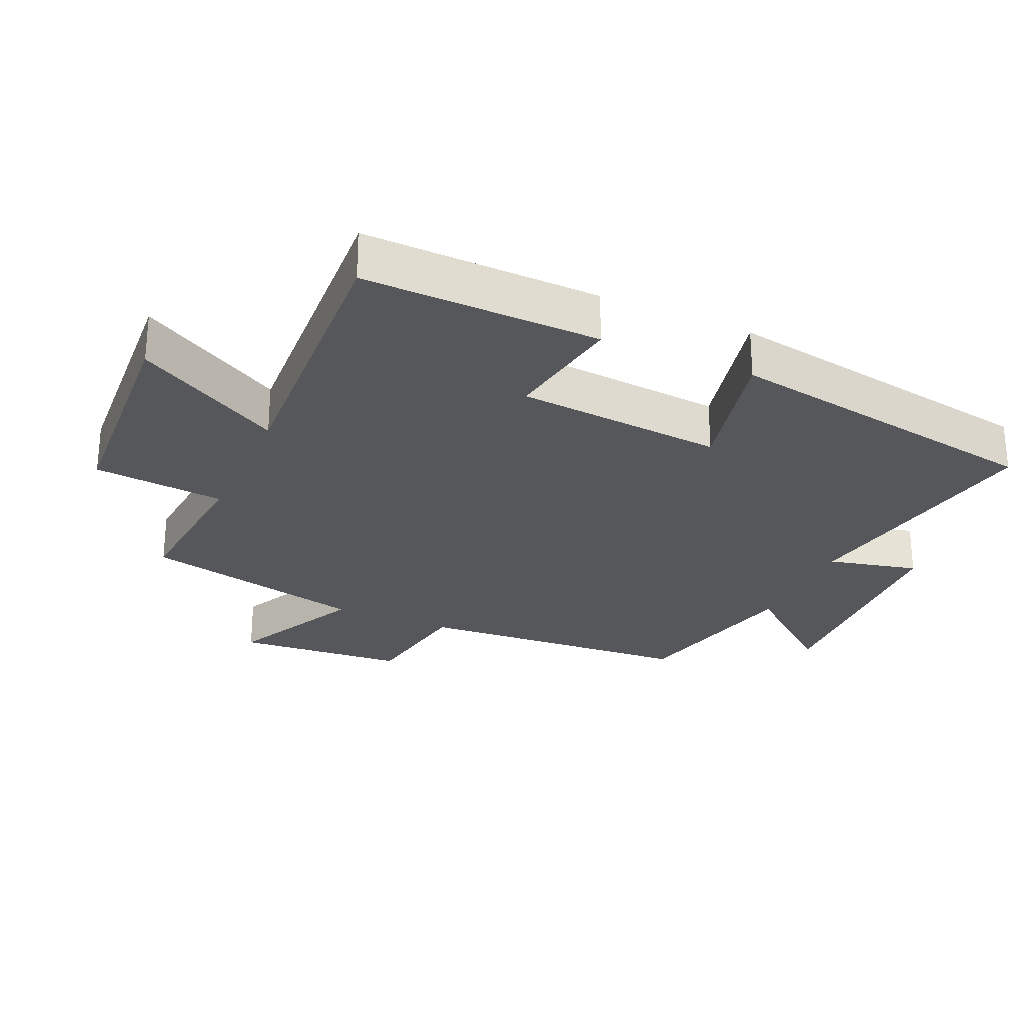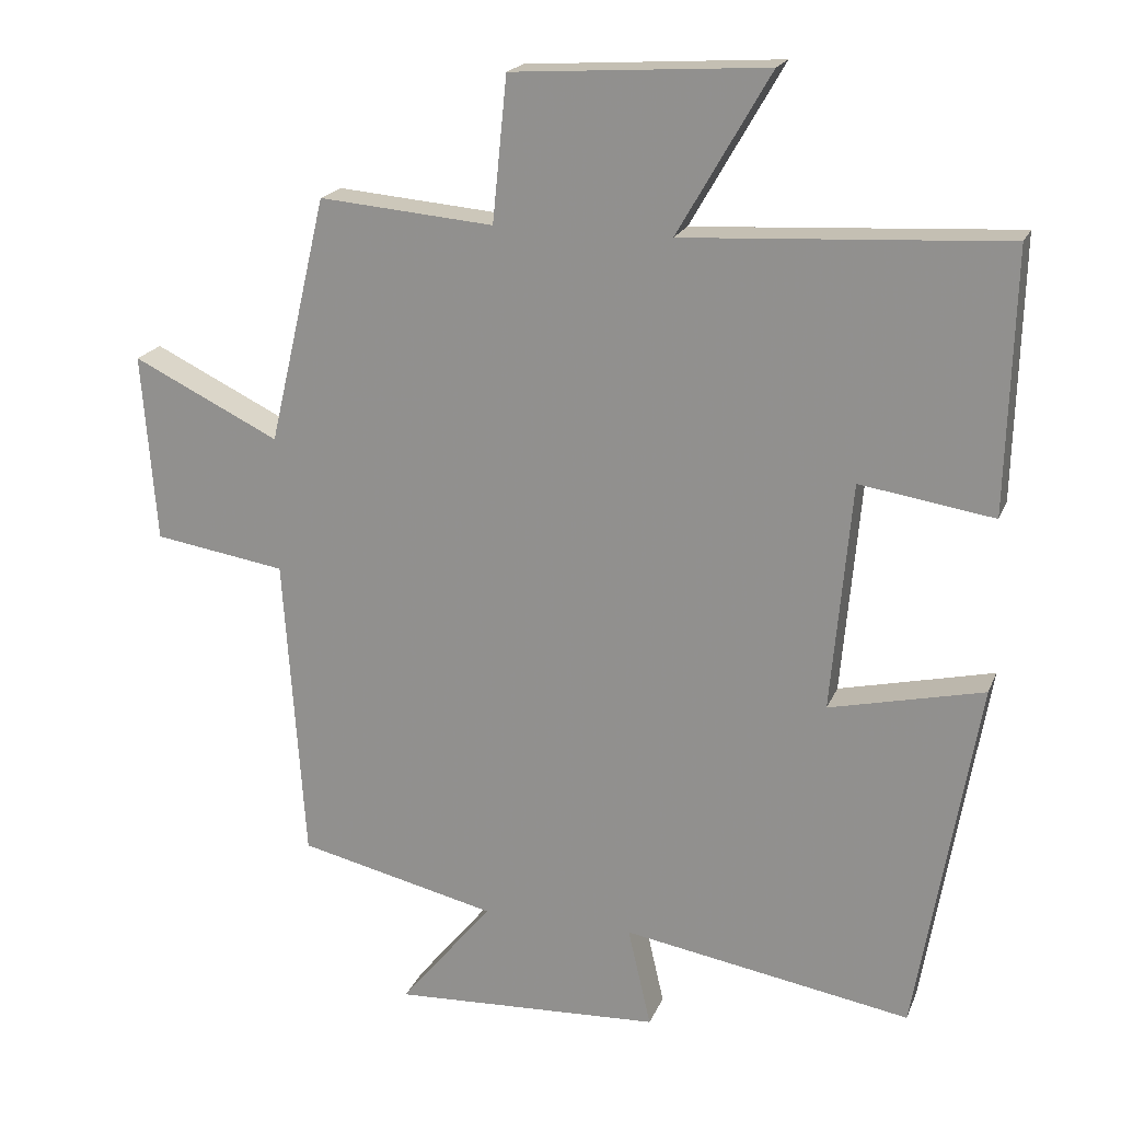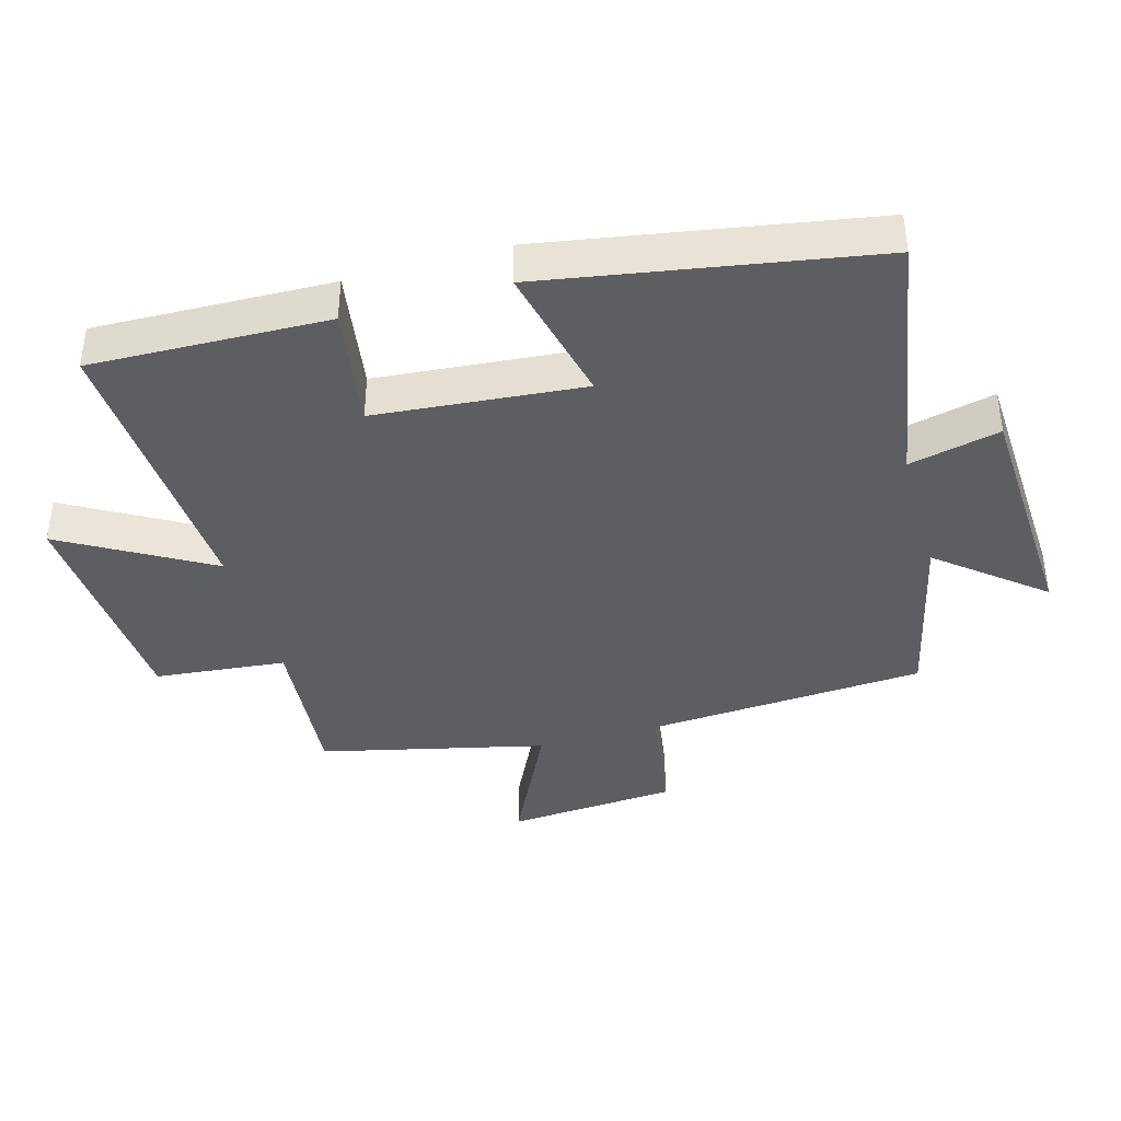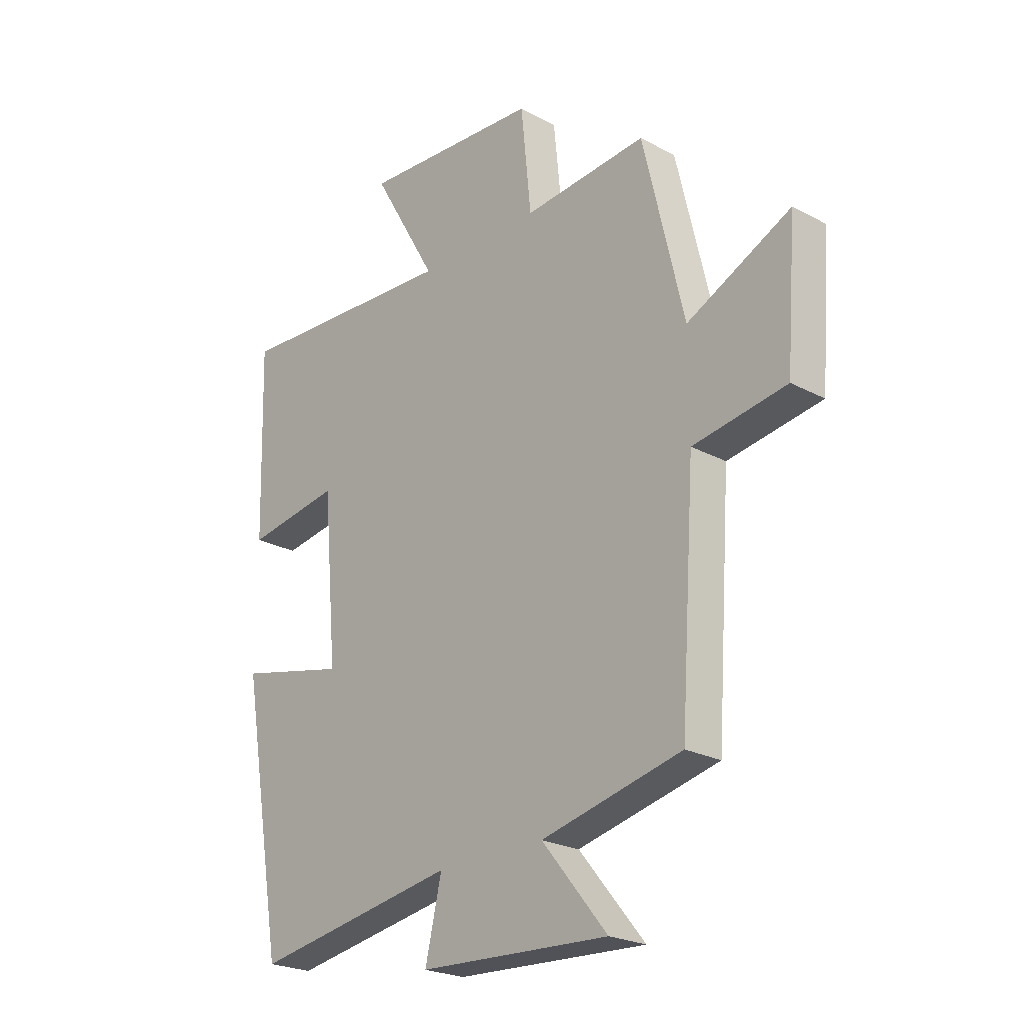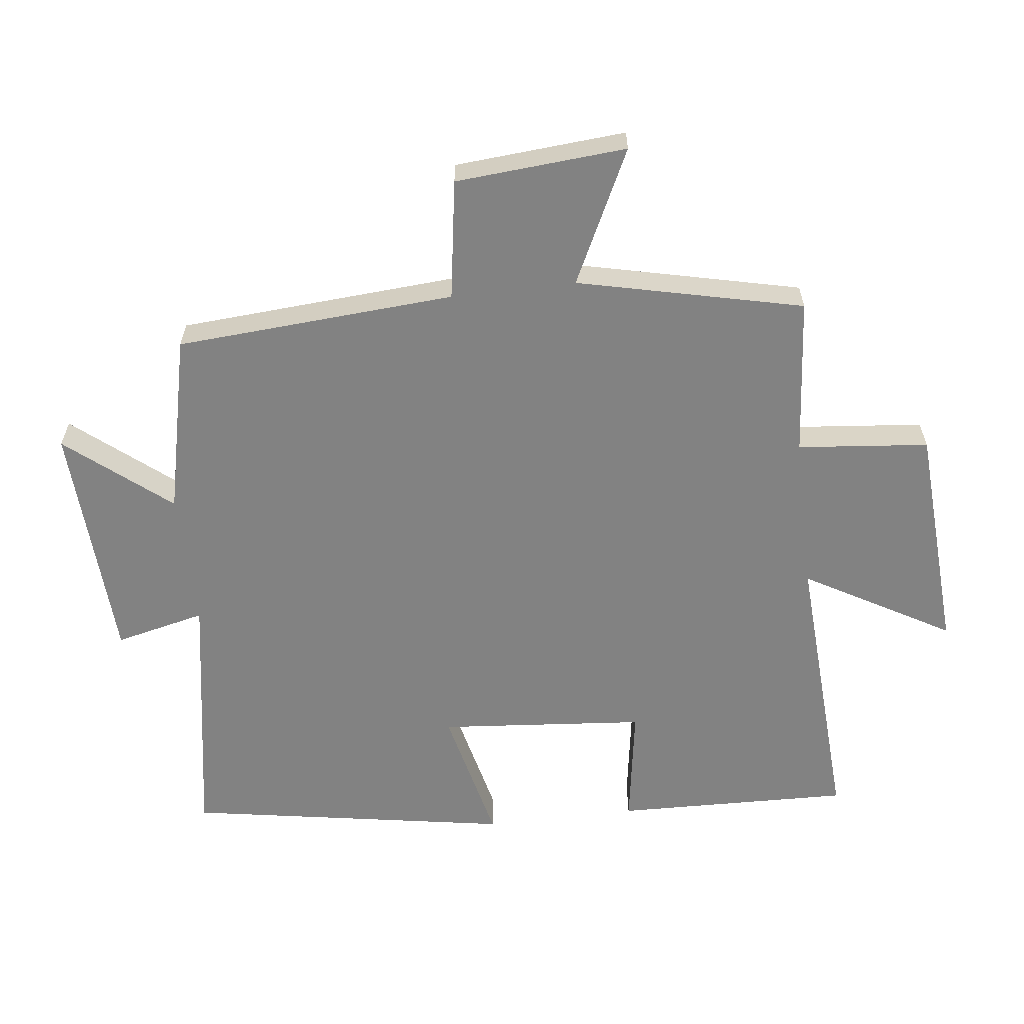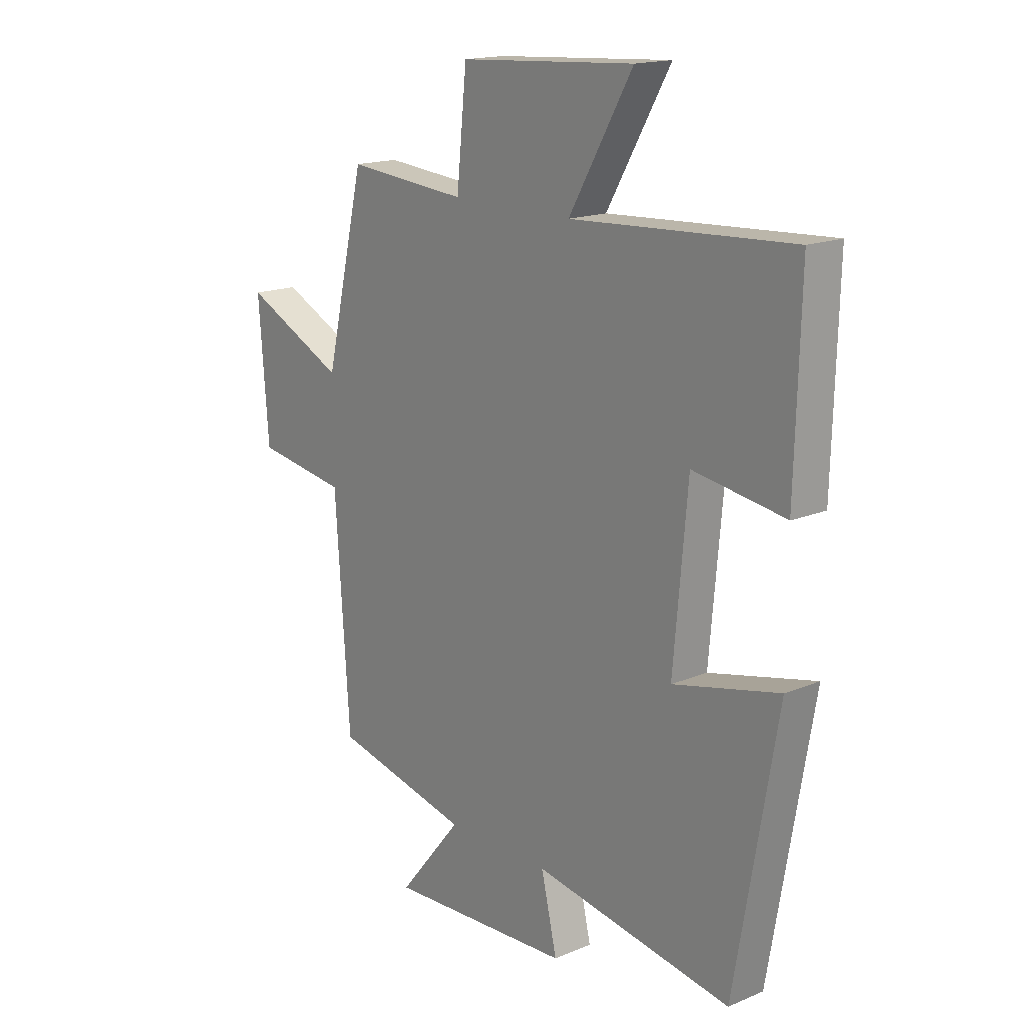
<metadata>
{"format":"obj","ext":"obj","renderer":"f3d","projection":"perspective","resolution":1024,"background":"white","views":[{"elev":-26.6,"azim":66.0,"up":"+Y"},{"elev":19.5,"azim":17.7,"up":"+Z"},{"elev":-39.4,"azim":105.8,"up":"+Y"},{"elev":-23.6,"azim":-132.0,"up":"+Z"},{"elev":-60.7,"azim":-83.1,"up":"+Y"},{"elev":16.7,"azim":49.8,"up":"+Z"}]}
</metadata>
<code>
v 0.51 0.07 0.525
v 0.5 0.07 0.165
v 0.315 0.07 0.194
v 0.287 0.07 -0.122
v 0.5 0.07 -0.073
v 0.415 0.07 -0.568
v 0.016 0.07 -0.5
v 0.048 0.07 -0.638
v -0.324 0.07 -0.656
v -0.196 0.07 -0.5
v -0.471 0.07 -0.436
v -0.5 0.07 -0.011
v -0.683 0.07 0.018
v -0.703 0.07 0.278
v -0.5 0.07 0.179
v -0.42 0.07 0.521
v -0.178 0.07 0.5
v -0.158 0.07 0.7
v 0.194 0.07 0.722
v 0.066 0.07 0.5
v 0.51 0 0.525
v 0.5 0 0.165
v 0.315 0 0.194
v 0.287 0 -0.122
v 0.5 0 -0.073
v 0.415 0 -0.568
v 0.016 0 -0.5
v 0.048 0 -0.638
v -0.324 0 -0.656
v -0.196 0 -0.5
v -0.471 0 -0.436
v -0.5 0 -0.011
v -0.683 0 0.018
v -0.703 0 0.278
v -0.5 0 0.179
v -0.42 0 0.521
v -0.178 0 0.5
v -0.158 0 0.7
v 0.194 0 0.722
v 0.066 0 0.5
f 17 18 19 20
f 15 16 17
f 15 17 20
f 12 13 14 15
f 15 20 1
f 12 15 1
f 11 12 1
f 10 11 1
f 7 8 9 10
f 4 5 6 7
f 3 4 7 10
f 1 2 3
f 1 3 10
f 40 39 38 37
f 37 36 35
f 40 37 35
f 35 34 33 32
f 21 40 35
f 21 35 32
f 21 32 31
f 21 31 30
f 30 29 28 27
f 27 26 25 24
f 30 27 24 23
f 23 22 21
f 30 23 21
f 1 21 22 2
f 2 22 23 3
f 3 23 24 4
f 4 24 25 5
f 5 25 26 6
f 6 26 27 7
f 7 27 28 8
f 8 28 29 9
f 9 29 30 10
f 10 30 31 11
f 11 31 32 12
f 12 32 33 13
f 13 33 34 14
f 14 34 35 15
f 15 35 36 16
f 16 36 37 17
f 17 37 38 18
f 18 38 39 19
f 19 39 40 20
f 20 40 21 1

</code>
